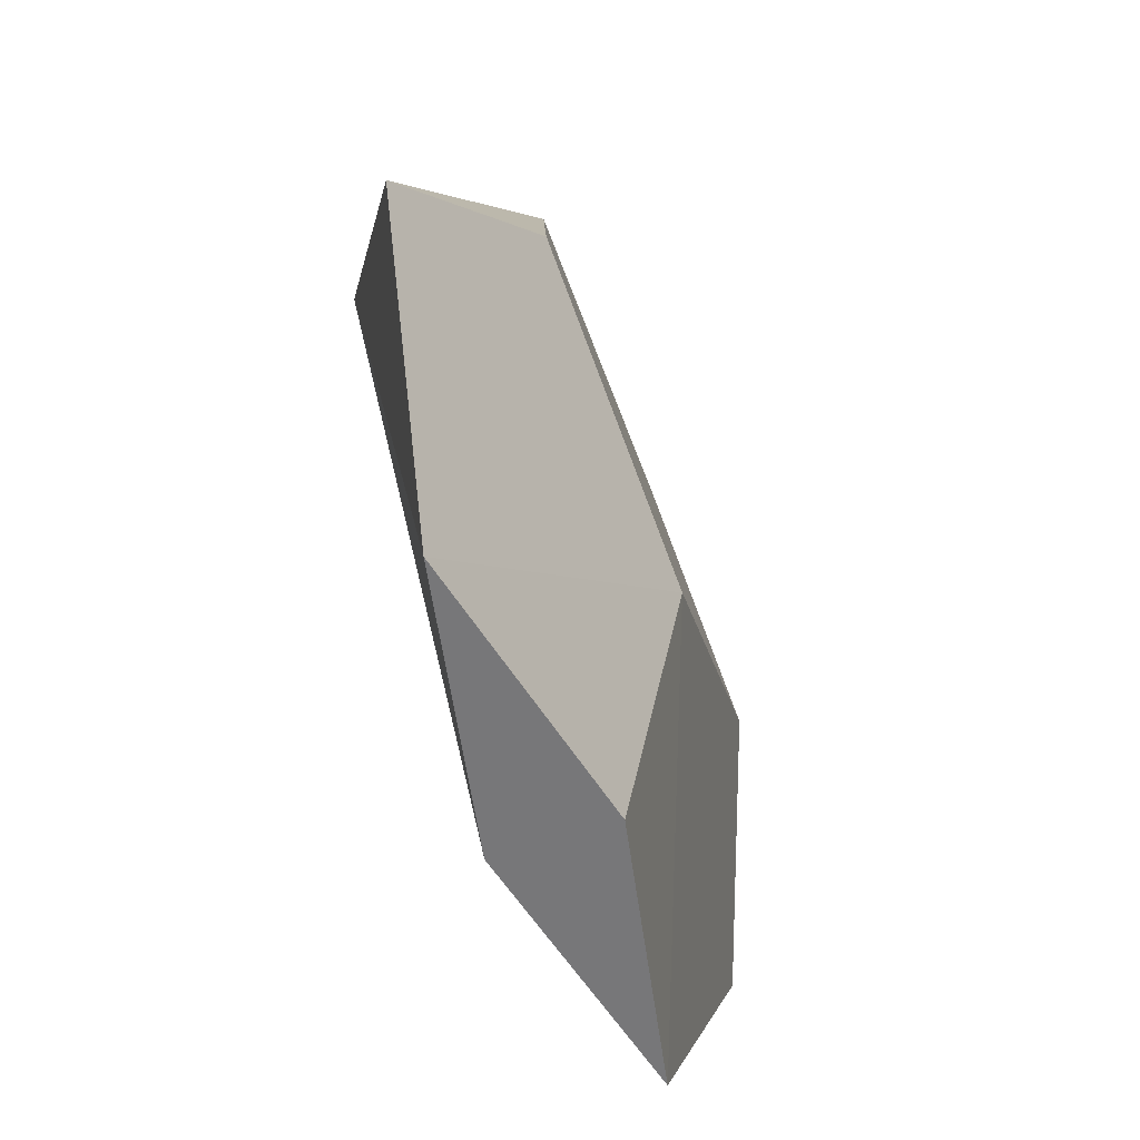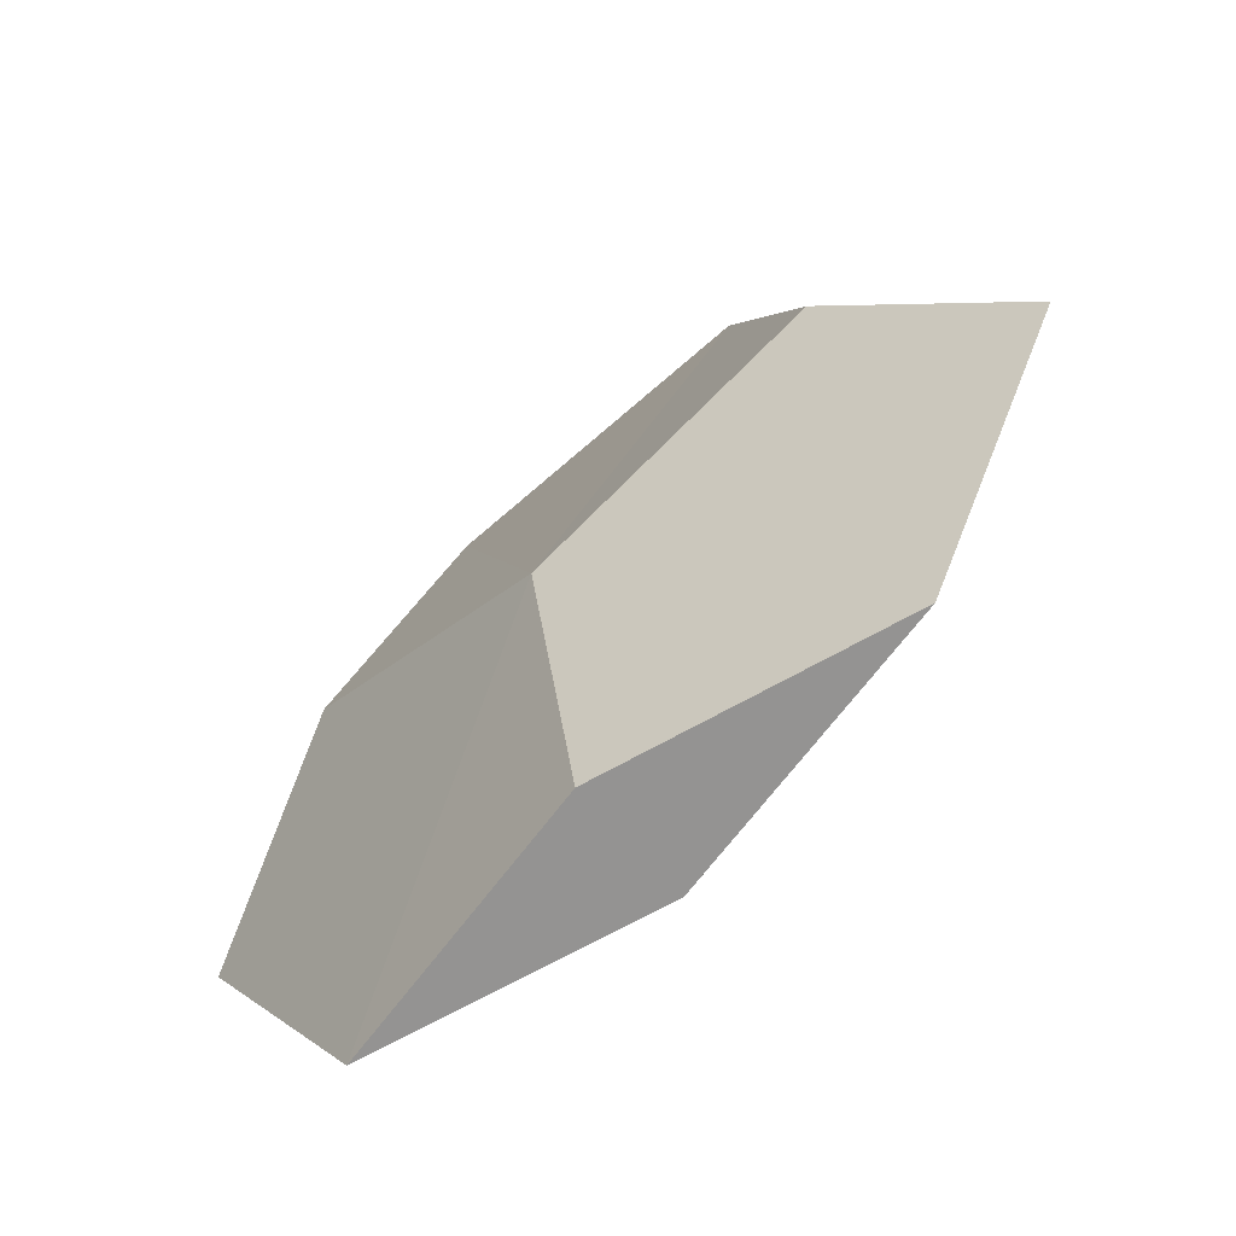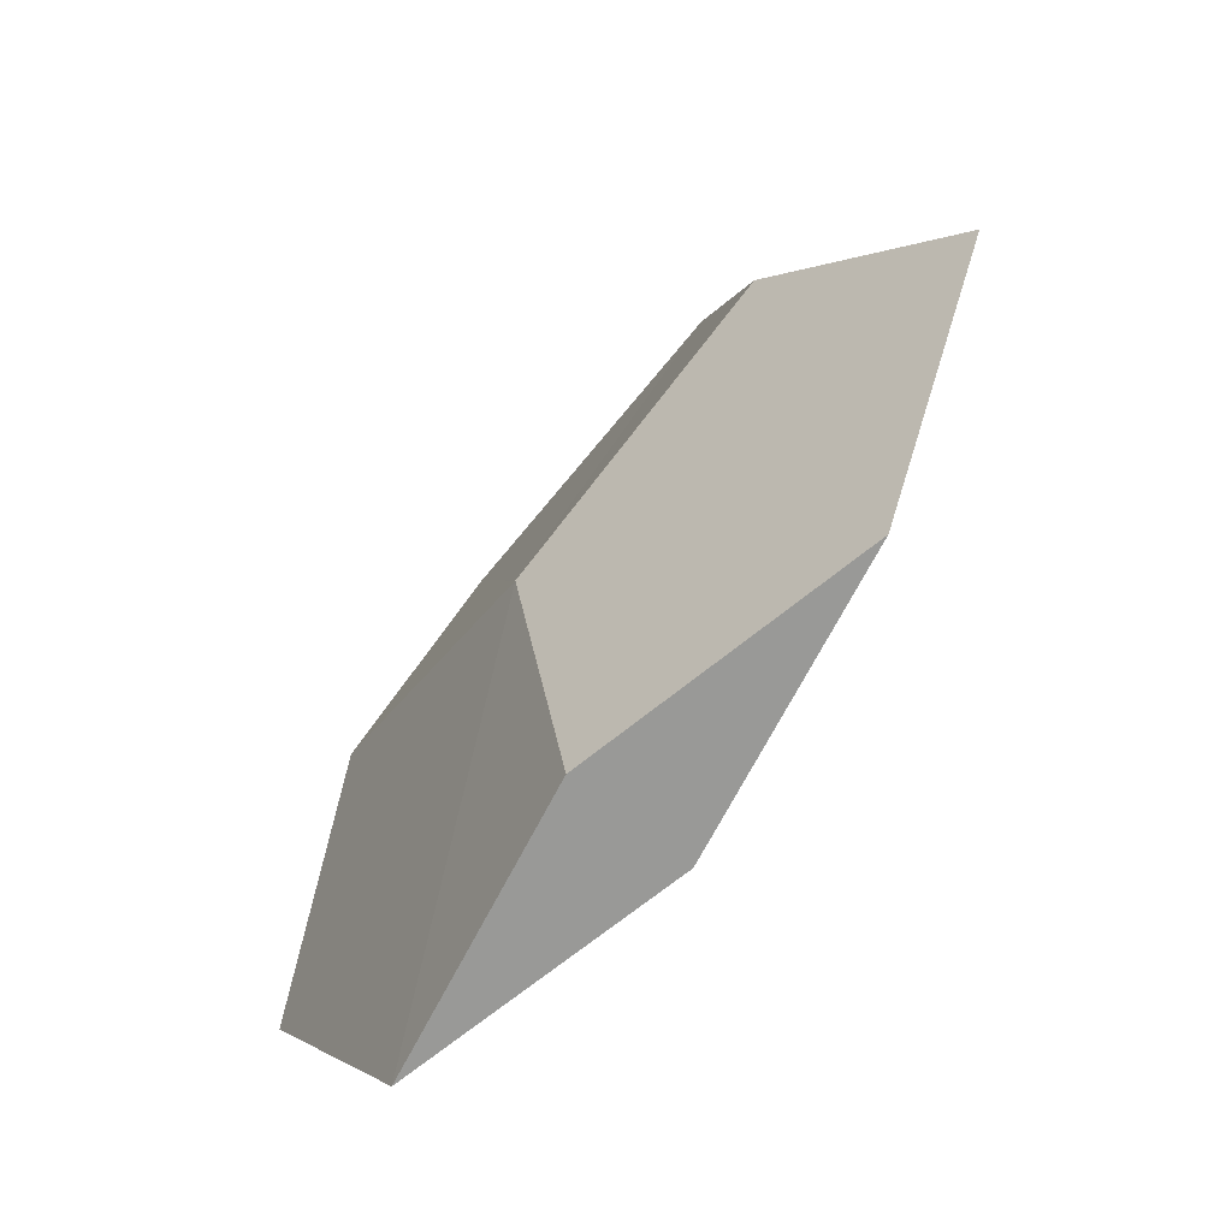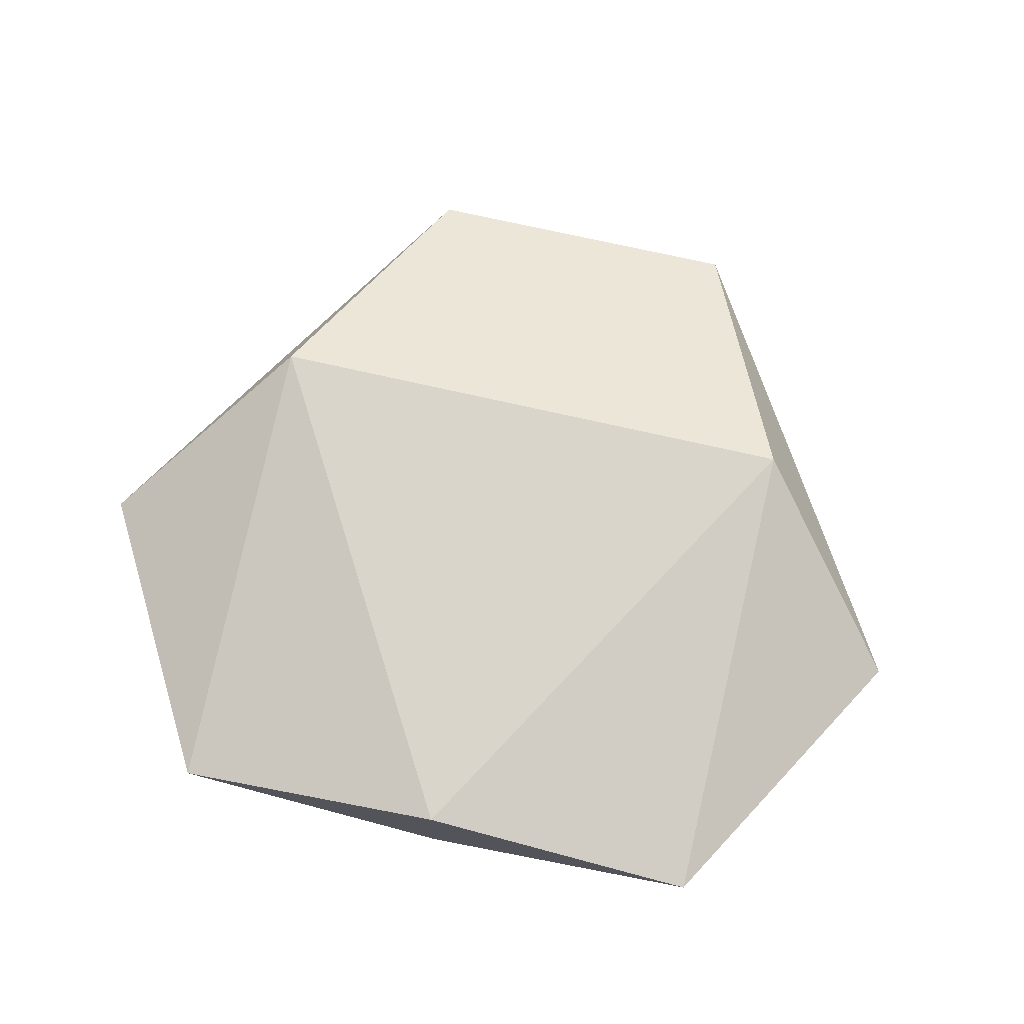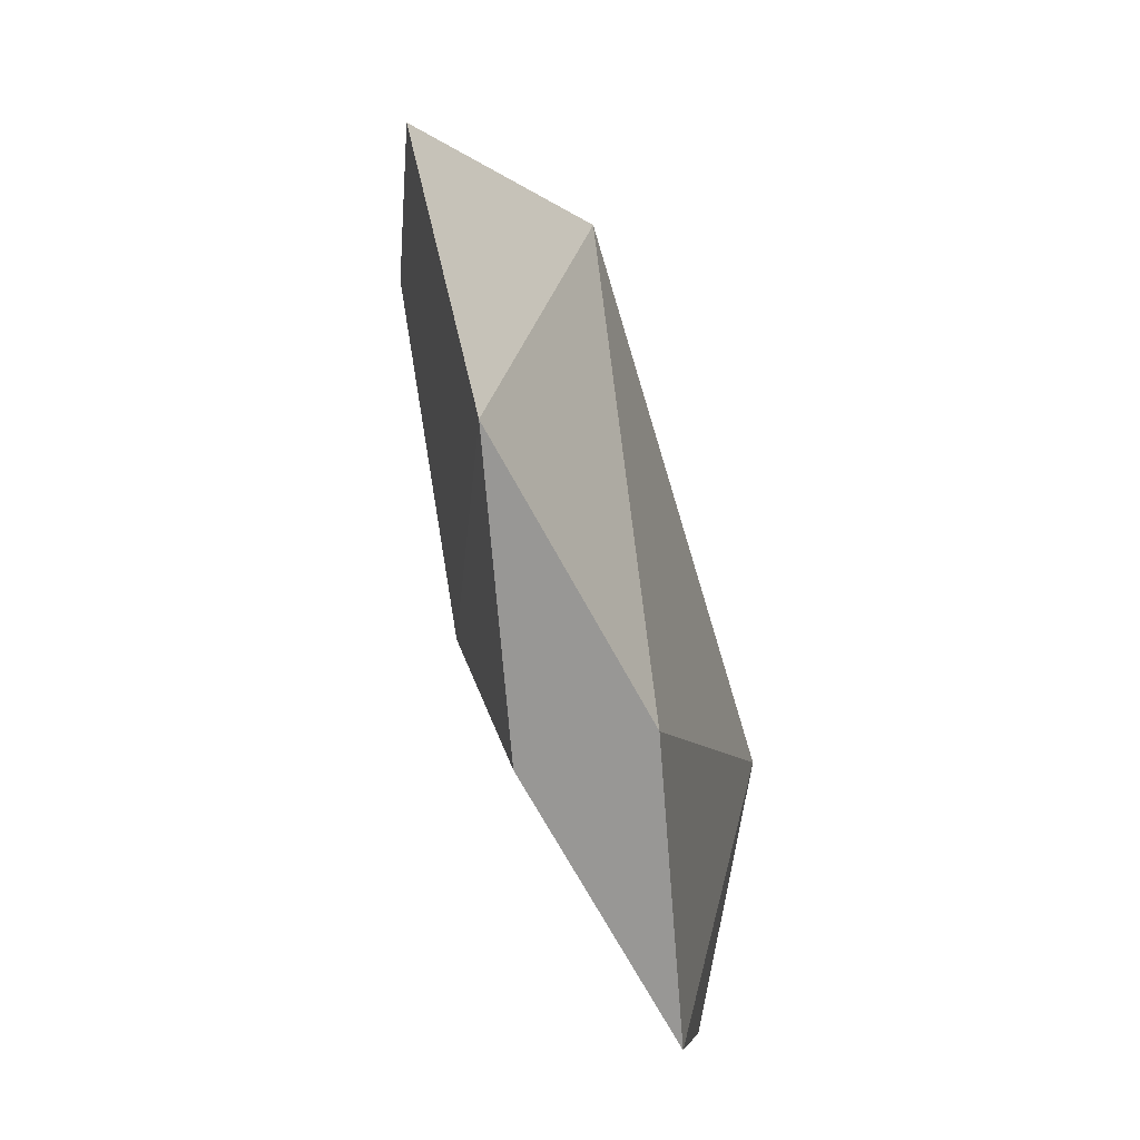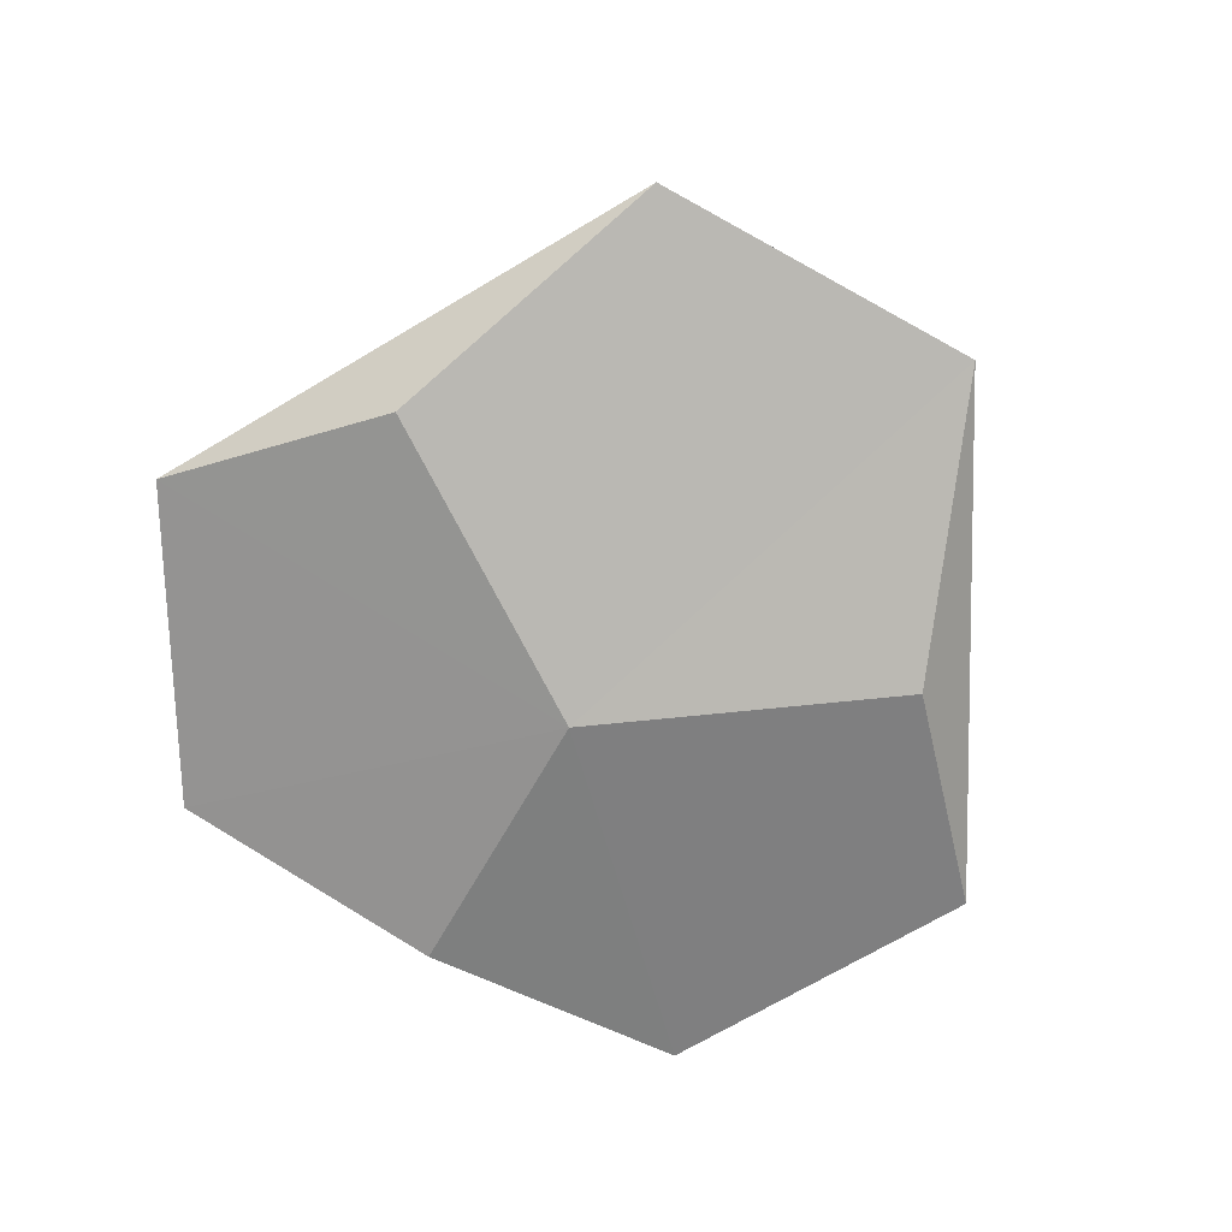
<metadata>
{"format":"obj","ext":"obj","renderer":"f3d","projection":"perspective","resolution":1024,"background":"white","views":[{"elev":-57.2,"azim":-70.3,"up":"+Z"},{"elev":-66.8,"azim":41.6,"up":"+Z"},{"elev":-68.8,"azim":50.9,"up":"+Z"},{"elev":70.6,"azim":-167.0,"up":"+Y"},{"elev":-68.2,"azim":106.4,"up":"+Z"},{"elev":-74.7,"azim":-28.8,"up":"+Y"}]}
</metadata>
<code>
o Shape_IndexedLineSet
v 1.1e-05 -1.2e-05 -76
v 1.4e-05 -1.5e-05 -90
l 1 2
o Shape_IndexedLineSet.001
v 1.1e-05 -1.2e-05 -76
v 1.4e-05 -1.5e-05 -90
l 3 4
o obj1.003
v 0 -18 -3e-06
v 0 -9 -45
v -43 7e-06 -45
v -69 -3 -0
v -43 -14 28
v 43 7e-06 -45
v 69 -3 -0
v 43 -14 28
v 26 -7 73
v -26 -7 73
v 0 9 -45
v 43 14 28
v -43 14 28
f 5 7 6
f 5 8 7
f 5 9 8
f 5 6 10
f 5 10 11
f 5 11 12
f 5 12 13
f 5 13 14
f 5 14 9
f 6 15 10
f 6 7 15
f 10 16 11
f 10 15 16
f 11 13 12
f 11 16 13
f 7 8 17
f 7 17 15
f 8 9 14
f 8 14 17
f 13 17 14
f 13 16 17
f 16 15 17

</code>
